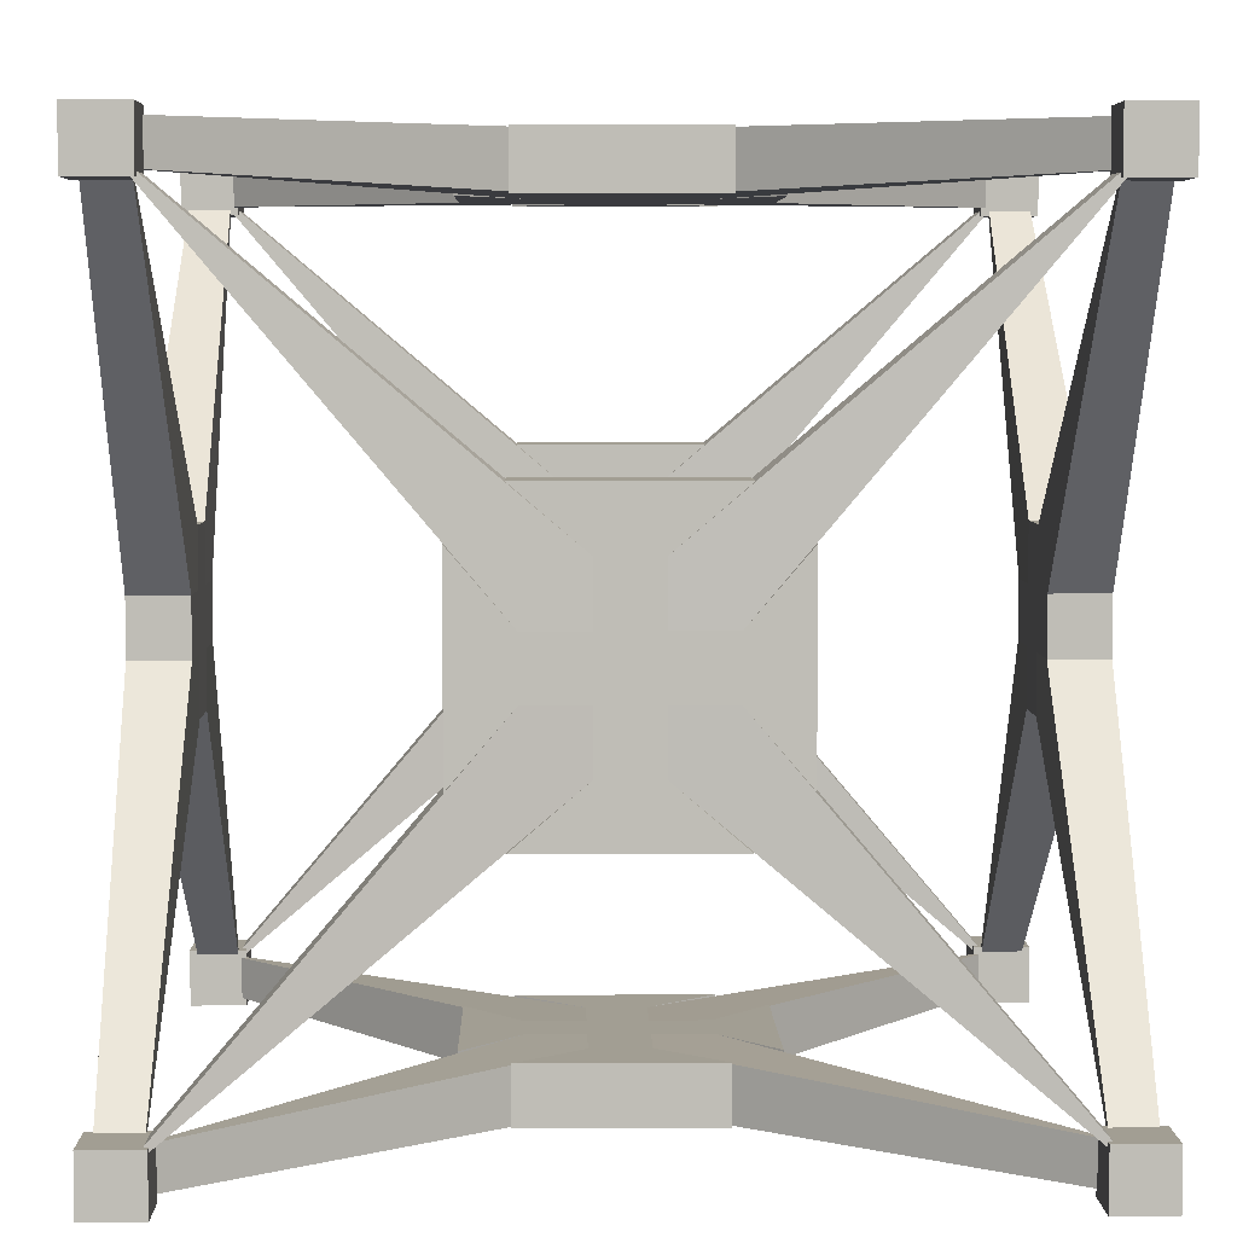
<metadata>
{"format":"obj","ext":"obj","renderer":"f3d","projection":"perspective","resolution":1024,"background":"white","views":[{"elev":5.1,"azim":88.8,"up":"+Z"}]}
</metadata>
<code>
o Cube.000_Cube.005
v 6.5 6.5 -6.5
v 6.5 7.5 -6.5
v 6.5 6.5 -7.5
v 6.5 7.5 -7.5
v 7.5 6.5 -6.5
v 7.5 7.5 -6.5
v 7.5 6.5 -7.5
v 7.5 7.5 -7.5
v -7.5 -7.5 7.5
v -7.5 -6.5 7.5
v -7.5 -7.5 6.5
v -7.5 -6.5 6.5
v -6.5 -7.5 7.5
v -6.5 -6.5 7.5
v -6.5 -7.5 6.5
v -6.5 -6.5 6.5
v -6.5 6.5 -6.5
v -6.5 7.5 -6.5
v -7.5 6.5 -6.5
v -7.5 7.5 -6.5
v -6.5 6.5 -7.5
v -6.5 7.5 -7.5
v -7.5 6.5 -7.5
v -7.5 7.5 -7.5
v 7.5 -7.5 7.5
v 7.5 -6.5 7.5
v 6.5 -7.5 7.5
v 6.5 -6.5 7.5
v 7.5 -7.5 6.5
v 7.5 -6.5 6.5
v 6.5 -7.5 6.5
v 6.5 -6.5 6.5
v -6.5 6.5 6.5
v -6.5 7.5 6.5
v -6.5 6.5 7.5
v -6.5 7.5 7.5
v -7.5 6.5 6.5
v -7.5 7.5 6.5
v -7.5 6.5 7.5
v -7.5 7.5 7.5
v 7.5 -7.5 -7.5
v 7.5 -6.5 -7.5
v 7.5 -7.5 -6.5
v 7.5 -6.5 -6.5
v 6.5 -7.5 -7.5
v 6.5 -6.5 -7.5
v 6.5 -7.5 -6.5
v 6.5 -6.5 -6.5
v 6.5 6.5 6.5
v 6.5 7.5 6.5
v 7.5 6.5 6.5
v 7.5 7.5 6.5
v 6.5 6.5 7.5
v 6.5 7.5 7.5
v 7.5 6.5 7.5
v 7.5 7.5 7.5
v -7.5 -7.5 -7.5
v -7.5 -6.5 -7.5
v -6.5 -7.5 -7.5
v -6.5 -6.5 -7.5
v -7.5 -7.5 -6.5
v -7.5 -6.5 -6.5
v -6.5 -7.5 -6.5
v -6.5 -6.5 -6.5
v -7 6.65 7
v -7 7.35 7
v -7 6.65 -7
v -7 7.35 -7
v 7 6.65 7
v 7 7.35 7
v 7 6.65 -7
v 7 7.35 -7
v -7 -7.35 7
v -7 -6.65 7
v -7 -7.35 -7
v -7 -6.65 -7
v 7 -7.35 7
v 7 -6.65 7
v 7 -7.35 -7
v 7 -6.65 -7
v -1.5 6.5 -0.5
v -1.5 6.5 0.5
v -7 6.833 7
v -7 7.167 7
v -1.5 7.5 0.5
v -1.5 7.5 -0.5
v -7 7.167 -7
v -7 6.833 -7
v 0.5 6.5 -1.5
v -0.5 6.5 -1.5
v -0.5 7.5 -1.5
v 0.5 7.5 -1.5
v 7 7.167 -7
v 7 6.833 -7
v 1.5 6.5 0.5
v 1.5 6.5 -0.5
v 1.5 7.5 -0.5
v 1.5 7.5 0.5
v 7 7.167 7
v 7 6.833 7
v -0.5 6.5 1.5
v 0.5 6.5 1.5
v 0.5 7.5 1.5
v -0.5 7.5 1.5
v -1.5 -7.5 -0.5
v -1.5 -7.5 0.5
v -7 -7.167 7
v -7 -6.833 7
v -1.5 -6.5 0.5
v -1.5 -6.5 -0.5
v -7 -6.833 -7
v -7 -7.167 -7
v 0.5 -7.5 -1.5
v -0.5 -7.5 -1.5
v -0.5 -6.5 -1.5
v 0.5 -6.5 -1.5
v 7 -6.833 -7
v 7 -7.167 -7
v 1.5 -7.5 0.5
v 1.5 -7.5 -0.5
v 1.5 -6.5 -0.5
v 1.5 -6.5 0.5
v 7 -6.833 7
v 7 -7.167 7
v -0.5 -7.5 1.5
v 0.5 -7.5 1.5
v 0.5 -6.5 1.5
v -0.5 -6.5 1.5
v 0.5 -6.5 -0.5
v 0.5 -6.5 0.5
v -0.5 -6.5 -0.5
v -0.5 -6.5 0.5
v -0.5 -7.5 -0.5
v -0.5 -7.5 0.5
v 0.5 -7.5 -0.5
v 0.5 -7.5 0.5
v 0.5 -7.167 1.5
v -0.5 -7.167 1.5
v 0.5 -6.833 1.5
v -0.5 -6.833 1.5
v 1.5 -7.167 -0.5
v 1.5 -7.167 0.5
v 1.5 -6.833 -0.5
v 1.5 -6.833 0.5
v -0.5 -7.167 -1.5
v 0.5 -7.167 -1.5
v -0.5 -6.833 -1.5
v 0.5 -6.833 -1.5
v -1.5 -7.167 0.5
v -1.5 -7.167 -0.5
v -1.5 -6.833 0.5
v -1.5 -6.833 -0.5
v 0.5 7.5 -0.5
v 0.5 7.5 0.5
v -0.5 7.5 -0.5
v -0.5 7.5 0.5
v -0.5 6.5 -0.5
v -0.5 6.5 0.5
v 0.5 6.5 -0.5
v 0.5 6.5 0.5
v 0.5 6.833 1.5
v -0.5 6.833 1.5
v 0.5 7.167 1.5
v -0.5 7.167 1.5
v 1.5 6.833 -0.5
v 1.5 6.833 0.5
v 1.5 7.167 -0.5
v 1.5 7.167 0.5
v -0.5 6.833 -1.5
v 0.5 6.833 -1.5
v -0.5 7.167 -1.5
v 0.5 7.167 -1.5
v -1.5 6.833 0.5
v -1.5 6.833 -0.5
v -1.5 7.167 0.5
v -1.5 7.167 -0.5
v -7 -7 6.65
v -7 -7 7.35
v -7 7 6.65
v -7 7 7.35
v 7 -7 6.65
v 7 -7 7.35
v 7 7 6.65
v 7 7 7.35
v -1.5 0.5 -6.833
v -1.5 -0.5 -6.833
v -1.5 0.5 -7.167
v -1.5 -0.5 -7.167
v 0.5 1.5 -6.833
v -0.5 1.5 -6.833
v 0.5 1.5 -7.167
v -0.5 1.5 -7.167
v -1.5 0.5 6.5
v -1.5 -0.5 6.5
v -7 -7 6.833
v -7 -7 7.167
v -1.5 -0.5 7.5
v -1.5 0.5 7.5
v -7 7 7.167
v -7 7 6.833
v 0.5 1.5 6.5
v -0.5 1.5 6.5
v -0.5 1.5 7.5
v 0.5 1.5 7.5
v 7 7 7.167
v 7 7 6.833
v 1.5 -0.5 6.5
v 1.5 0.5 6.5
v 1.5 0.5 7.5
v 1.5 -0.5 7.5
v 7 -7 7.167
v 7 -7 6.833
v -0.5 -1.5 6.5
v 0.5 -1.5 6.5
v 0.5 -1.5 7.5
v -0.5 -1.5 7.5
v 1.5 -0.5 -6.833
v 1.5 0.5 -6.833
v 1.5 -0.5 -7.167
v 1.5 0.5 -7.167
v -0.5 -1.5 -6.833
v 0.5 -1.5 -6.833
v -0.5 -1.5 -7.167
v 0.5 -1.5 -7.167
v 0.5 -0.5 -7.5
v 0.5 0.5 -7.5
v -0.5 -0.5 -7.5
v -0.5 0.5 -7.5
v -0.5 -0.5 -6.5
v -0.5 0.5 -6.5
v 0.5 -0.5 -6.5
v 0.5 0.5 -6.5
v -0.5 -1.5 -6.5
v 0.5 -1.5 -6.5
v 0.5 -1.5 -7.5
v -0.5 -1.5 -7.5
v 7 -7 -7.167
v 7 -7 -6.833
v 1.5 -0.5 -6.5
v 1.5 0.5 -6.5
v 1.5 0.5 -7.5
v 1.5 -0.5 -7.5
v 7 7 -7.167
v 7 7 -6.833
v 0.5 1.5 -6.5
v -0.5 1.5 -6.5
v -0.5 1.5 -7.5
v 0.5 1.5 -7.5
v -7 7 -7.167
v -7 7 -6.833
v -1.5 0.5 -6.5
v -1.5 -0.5 -6.5
v -7 -7 -6.833
v -7 -7 -7.167
v -1.5 -0.5 -7.5
v -1.5 0.5 -7.5
v 7 7 -6.65
v 7 7 -7.35
v 7 -7 -6.65
v 7 -7 -7.35
v -7 7 -6.65
v -7 7 -7.35
v -7 -7 -6.65
v -7 -7 -7.35
v 0.5 0.5 7.5
v 0.5 -0.5 7.5
v -0.5 0.5 7.5
v -0.5 -0.5 7.5
v -0.5 0.5 6.5
v -0.5 -0.5 6.5
v 0.5 0.5 6.5
v 0.5 -0.5 6.5
v 0.5 -1.5 6.833
v -0.5 -1.5 6.833
v 0.5 -1.5 7.167
v -0.5 -1.5 7.167
v 1.5 0.5 6.833
v 1.5 -0.5 6.833
v 1.5 0.5 7.167
v 1.5 -0.5 7.167
v -0.5 1.5 6.833
v 0.5 1.5 6.833
v -0.5 1.5 7.167
v 0.5 1.5 7.167
v -1.5 -0.5 6.833
v -1.5 0.5 6.833
v -1.5 -0.5 7.167
v -1.5 0.5 7.167
v 2.5 -1.667 6.5
v 2.5 1.667 6.5
v 2.5 1.667 7.5
v 2.5 -1.667 7.5
v 2.5 1.667 6.833
v 2.5 -1.667 6.833
v 2.5 1.667 7.167
v 2.5 -1.667 7.167
v -2.5 1.667 6.5
v -2.5 -1.667 6.5
v -2.5 -1.667 7.5
v -2.5 1.667 7.5
v -2.5 -1.667 6.833
v -2.5 1.667 6.833
v -2.5 -1.667 7.167
v -2.5 1.667 7.167
v 1.667 2.5 6.5
v -1.667 2.5 6.5
v -1.667 2.5 7.5
v 1.667 2.5 7.5
v -1.667 2.5 6.833
v 1.667 2.5 6.833
v -1.667 2.5 7.167
v 1.667 2.5 7.167
v -1.667 -2.5 6.5
v 1.667 -2.5 6.5
v 1.667 -2.5 7.5
v -1.667 -2.5 7.5
v 1.667 -2.5 6.833
v -1.667 -2.5 6.833
v 1.667 -2.5 7.167
v -1.667 -2.5 7.167
v 2.5 -1.667 -7.5
v 2.5 1.667 -7.5
v 2.5 1.667 -6.5
v 2.5 -1.667 -6.5
v 2.5 1.667 -7.167
v 2.5 -1.667 -7.167
v 2.5 1.667 -6.833
v 2.5 -1.667 -6.833
v -2.5 1.667 -7.5
v -2.5 -1.667 -7.5
v -2.5 -1.667 -6.5
v -2.5 1.667 -6.5
v -2.5 -1.667 -7.167
v -2.5 1.667 -7.167
v -2.5 -1.667 -6.833
v -2.5 1.667 -6.833
v 1.667 2.5 -7.5
v -1.667 2.5 -7.5
v -1.667 2.5 -6.5
v 1.667 2.5 -6.5
v -1.667 2.5 -7.167
v 1.667 2.5 -7.167
v -1.667 2.5 -6.833
v 1.667 2.5 -6.833
v -1.667 -2.5 -7.5
v 1.667 -2.5 -7.5
v 1.667 -2.5 -6.5
v -1.667 -2.5 -6.5
v 1.667 -2.5 -7.167
v -1.667 -2.5 -7.167
v 1.667 -2.5 -6.833
v -1.667 -2.5 -6.833
v 6.65 -7 7
v 7.35 -7 7
v 6.65 7 7
v 7.35 7 7
v 6.65 -7 -7
v 7.35 -7 -7
v 6.65 7 -7
v 7.35 7 -7
v -6.833 0.5 1.5
v -6.833 -0.5 1.5
v -7.167 0.5 1.5
v -7.167 -0.5 1.5
v -6.833 1.5 -0.5
v -6.833 1.5 0.5
v -7.167 1.5 -0.5
v -7.167 1.5 0.5
v 6.5 0.5 1.5
v 6.5 -0.5 1.5
v 6.833 -7 7
v 7.167 -7 7
v 7.5 -0.5 1.5
v 7.5 0.5 1.5
v 7.167 7 7
v 6.833 7 7
v 6.5 1.5 -0.5
v 6.5 1.5 0.5
v 7.5 1.5 0.5
v 7.5 1.5 -0.5
v 7.167 7 -7
v 6.833 7 -7
v 6.5 -0.5 -1.5
v 6.5 0.5 -1.5
v 7.5 0.5 -1.5
v 7.5 -0.5 -1.5
v 7.167 -7 -7
v 6.833 -7 -7
v 6.5 -1.5 0.5
v 6.5 -1.5 -0.5
v 7.5 -1.5 -0.5
v 7.5 -1.5 0.5
v -6.833 -0.5 -1.5
v -6.833 0.5 -1.5
v -7.167 -0.5 -1.5
v -7.167 0.5 -1.5
v -6.833 -1.5 0.5
v -6.833 -1.5 -0.5
v -7.167 -1.5 0.5
v -7.167 -1.5 -0.5
v -7.5 -0.5 -0.5
v -7.5 0.5 -0.5
v -7.5 -0.5 0.5
v -7.5 0.5 0.5
v -6.5 -0.5 0.5
v -6.5 0.5 0.5
v -6.5 -0.5 -0.5
v -6.5 0.5 -0.5
v -6.5 -1.5 0.5
v -6.5 -1.5 -0.5
v -7.5 -1.5 -0.5
v -7.5 -1.5 0.5
v -7.167 -7 -7
v -6.833 -7 -7
v -6.5 -0.5 -1.5
v -6.5 0.5 -1.5
v -7.5 0.5 -1.5
v -7.5 -0.5 -1.5
v -7.167 7 -7
v -6.833 7 -7
v -6.5 1.5 -0.5
v -6.5 1.5 0.5
v -7.5 1.5 0.5
v -7.5 1.5 -0.5
v -7.167 7 7
v -6.833 7 7
v -6.5 0.5 1.5
v -6.5 -0.5 1.5
v -6.833 -7 7
v -7.167 -7 7
v -7.5 -0.5 1.5
v -7.5 0.5 1.5
v -6.65 7 -7
v -7.35 7 -7
v -6.65 -7 -7
v -7.35 -7 -7
v -6.65 7 7
v -7.35 7 7
v -6.65 -7 7
v -7.35 -7 7
v 7.5 0.5 -0.5
v 7.5 -0.5 -0.5
v 7.5 0.5 0.5
v 7.5 -0.5 0.5
v 6.5 0.5 0.5
v 6.5 -0.5 0.5
v 6.5 0.5 -0.5
v 6.5 -0.5 -0.5
v 6.833 -1.5 -0.5
v 6.833 -1.5 0.5
v 7.167 -1.5 -0.5
v 7.167 -1.5 0.5
v 6.833 0.5 -1.5
v 6.833 -0.5 -1.5
v 7.167 0.5 -1.5
v 7.167 -0.5 -1.5
v 6.833 1.5 0.5
v 6.833 1.5 -0.5
v 7.167 1.5 0.5
v 7.167 1.5 -0.5
v 6.833 -0.5 1.5
v 6.833 0.5 1.5
v 7.167 -0.5 1.5
v 7.167 0.5 1.5
v 6.5 -1.667 -2.5
v 6.5 1.667 -2.5
v 7.5 1.667 -2.5
v 7.5 -1.667 -2.5
v 6.833 1.667 -2.5
v 6.833 -1.667 -2.5
v 7.167 1.667 -2.5
v 7.167 -1.667 -2.5
v 6.5 1.667 2.5
v 6.5 -1.667 2.5
v 7.5 -1.667 2.5
v 7.5 1.667 2.5
v 6.833 -1.667 2.5
v 6.833 1.667 2.5
v 7.167 -1.667 2.5
v 7.167 1.667 2.5
v 6.5 2.5 -1.667
v 6.5 2.5 1.667
v 7.5 2.5 1.667
v 7.5 2.5 -1.667
v 6.833 2.5 1.667
v 6.833 2.5 -1.667
v 7.167 2.5 1.667
v 7.167 2.5 -1.667
v 6.5 -2.5 1.667
v 6.5 -2.5 -1.667
v 7.5 -2.5 -1.667
v 7.5 -2.5 1.667
v 6.833 -2.5 -1.667
v 6.833 -2.5 1.667
v 7.167 -2.5 -1.667
v 7.167 -2.5 1.667
v -7.5 -1.667 -2.5
v -7.5 1.667 -2.5
v -6.5 1.667 -2.5
v -6.5 -1.667 -2.5
v -7.167 1.667 -2.5
v -7.167 -1.667 -2.5
v -6.833 1.667 -2.5
v -6.833 -1.667 -2.5
v -7.5 1.667 2.5
v -7.5 -1.667 2.5
v -6.5 -1.667 2.5
v -6.5 1.667 2.5
v -7.167 -1.667 2.5
v -7.167 1.667 2.5
v -6.833 -1.667 2.5
v -6.833 1.667 2.5
v -7.5 2.5 -1.667
v -7.5 2.5 1.667
v -6.5 2.5 1.667
v -6.5 2.5 -1.667
v -7.167 2.5 1.667
v -7.167 2.5 -1.667
v -6.833 2.5 1.667
v -6.833 2.5 -1.667
v -7.5 -2.5 1.667
v -7.5 -2.5 -1.667
v -6.5 -2.5 -1.667
v -6.5 -2.5 1.667
v -7.167 -2.5 -1.667
v -7.167 -2.5 1.667
v -6.833 -2.5 -1.667
v -6.833 -2.5 1.667
f 1 2 4 3
f 3 4 8 7
f 7 8 6 5
f 5 6 2 1
f 3 7 5 1
f 8 4 2 6
f 9 10 12 11
f 11 12 16 15
f 15 16 14 13
f 13 14 10 9
f 11 15 13 9
f 16 12 10 14
f 17 18 20 19
f 19 20 24 23
f 23 24 22 21
f 21 22 18 17
f 19 23 21 17
f 24 20 18 22
f 25 26 28 27
f 27 28 32 31
f 31 32 30 29
f 29 30 26 25
f 27 31 29 25
f 32 28 26 30
f 33 34 36 35
f 35 36 40 39
f 39 40 38 37
f 37 38 34 33
f 35 39 37 33
f 40 36 34 38
f 41 42 44 43
f 43 44 48 47
f 47 48 46 45
f 45 46 42 41
f 43 47 45 41
f 48 44 42 46
f 49 50 52 51
f 51 52 56 55
f 55 56 54 53
f 53 54 50 49
f 51 55 53 49
f 56 52 50 54
f 57 58 60 59
f 59 60 64 63
f 63 64 62 61
f 61 62 58 57
f 59 63 61 57
f 64 60 58 62
f 176 86 68 87
f 172 92 72 93
f 168 98 70 99
f 164 104 66 84
f 160 95 69 102
f 156 85 66 104
f 152 110 76 111
f 148 116 80 117
f 144 122 78 123
f 140 128 74 108
f 136 119 77 126
f 132 109 74 128
f 122 130 127 78
f 130 132 128 127
f 80 116 129 121
f 121 129 130 122
f 116 115 131 129
f 129 131 132 130
f 115 76 110 131
f 131 110 109 132
f 106 134 125 73
f 134 136 126 125
f 75 114 133 105
f 105 133 134 106
f 114 113 135 133
f 133 135 136 134
f 113 79 120 135
f 135 120 119 136
f 125 138 107 73
f 138 140 108 107
f 77 124 137 126
f 126 137 138 125
f 124 123 139 137
f 137 139 140 138
f 123 78 127 139
f 139 127 128 140
f 119 142 124 77
f 142 144 123 124
f 79 118 141 120
f 120 141 142 119
f 118 117 143 141
f 141 143 144 142
f 117 80 121 143
f 143 121 122 144
f 113 146 118 79
f 146 148 117 118
f 75 112 145 114
f 114 145 146 113
f 112 111 147 145
f 145 147 148 146
f 111 76 115 147
f 147 115 116 148
f 105 150 112 75
f 150 152 111 112
f 73 107 149 106
f 106 149 150 105
f 107 108 151 149
f 149 151 152 150
f 108 74 109 151
f 151 109 110 152
f 98 154 103 70
f 154 156 104 103
f 72 92 153 97
f 97 153 154 98
f 92 91 155 153
f 153 155 156 154
f 91 68 86 155
f 155 86 85 156
f 82 158 101 65
f 158 160 102 101
f 67 90 157 81
f 81 157 158 82
f 90 89 159 157
f 157 159 160 158
f 89 71 96 159
f 159 96 95 160
f 101 162 83 65
f 162 164 84 83
f 69 100 161 102
f 102 161 162 101
f 100 99 163 161
f 161 163 164 162
f 99 70 103 163
f 163 103 104 164
f 95 166 100 69
f 166 168 99 100
f 71 94 165 96
f 96 165 166 95
f 94 93 167 165
f 165 167 168 166
f 93 72 97 167
f 167 97 98 168
f 89 170 94 71
f 170 172 93 94
f 67 88 169 90
f 90 169 170 89
f 88 87 171 169
f 169 171 172 170
f 87 68 91 171
f 171 91 92 172
f 81 174 88 67
f 174 176 87 88
f 65 83 173 82
f 82 173 174 81
f 83 84 175 173
f 173 175 176 174
f 84 66 85 175
f 175 85 86 176
f 288 198 180 199
f 284 204 184 205
f 280 210 182 211
f 276 216 178 196
f 272 207 181 214
f 268 197 178 216
f 188 186 335 333
f 253 263 252 186
f 256 255 330 329
f 254 253 186 188
f 255 188 333 330
f 264 254 188 255
f 187 185 250 249
f 256 187 249 262
f 189 191 342 344
f 250 261 246 190
f 191 248 337 342
f 249 250 190 192
f 190 246 339 343
f 262 249 192 247
f 191 189 244 243
f 248 191 243 258
f 218 240 323 327
f 244 257 240 218
f 220 218 327 325
f 243 244 218 220
f 241 220 325 322
f 258 243 220 241
f 219 217 238 237
f 242 219 237 260
f 233 221 352 348
f 238 259 234 222
f 234 233 348 347
f 237 238 222 224
f 221 223 350 352
f 260 237 224 235
f 223 221 253 254
f 236 223 254 264
f 226 241 242 225
f 248 258 241 226
f 228 226 225 227
f 247 248 226 228
f 256 228 227 255
f 262 247 228 256
f 227 225 235 236
f 255 227 236 264
f 230 251 252 229
f 246 261 251 230
f 232 230 229 231
f 245 246 230 232
f 240 232 231 239
f 257 245 232 240
f 231 229 233 234
f 239 231 234 259
f 229 252 263 233
f 225 242 260 235
f 221 233 263 253
f 217 239 259 238
f 189 245 257 244
f 185 251 261 250
f 210 266 215 182
f 266 268 216 215
f 184 204 265 209
f 209 265 266 210
f 204 203 267 265
f 265 267 268 266
f 203 180 198 267
f 267 198 197 268
f 194 270 213 177
f 270 272 214 213
f 179 202 269 193
f 193 269 270 194
f 202 201 271 269
f 269 271 272 270
f 201 183 208 271
f 271 208 207 272
f 213 274 195 177
f 274 276 196 195
f 181 212 273 214
f 276 274 318 320
f 212 211 275 273
f 215 216 316 315
f 211 182 215 275
f 216 276 320 316
f 207 278 212 181
f 278 280 211 212
f 183 206 277 208
f 208 277 293 290
f 206 205 279 277
f 277 279 295 293
f 205 184 209 279
f 279 209 291 295
f 201 282 206 183
f 282 284 205 206
f 179 200 281 202
f 283 203 307 311
f 200 199 283 281
f 282 201 305 310
f 199 180 203 283
f 284 282 310 312
f 193 286 200 179
f 286 288 199 200
f 177 195 285 194
f 194 285 301 298
f 195 196 287 285
f 193 194 298 297
f 196 178 197 287
f 285 287 303 301
f 290 293 294 289
f 293 295 296 294
f 295 291 292 296
f 209 210 292 291
f 207 208 290 289
f 210 280 296 292
f 280 278 294 296
f 278 207 289 294
f 298 301 302 297
f 301 303 304 302
f 303 299 300 304
f 198 288 304 300
f 288 286 302 304
f 286 193 297 302
f 197 198 300 299
f 287 197 299 303
f 306 309 310 305
f 309 311 312 310
f 311 307 308 312
f 281 283 311 309
f 203 204 308 307
f 201 202 306 305
f 202 281 309 306
f 204 284 312 308
f 314 317 318 313
f 317 319 320 318
f 319 315 316 320
f 213 214 314 313
f 274 213 313 318
f 275 215 315 319
f 273 275 319 317
f 214 273 317 314
f 322 325 326 321
f 325 327 328 326
f 327 323 324 328
f 240 239 324 323
f 242 241 322 321
f 239 217 328 324
f 217 219 326 328
f 219 242 321 326
f 330 333 334 329
f 333 335 336 334
f 335 331 332 336
f 251 185 336 332
f 185 187 334 336
f 187 256 329 334
f 252 251 332 331
f 186 252 331 335
f 338 341 342 337
f 341 343 344 342
f 343 339 340 344
f 192 190 343 341
f 246 245 340 339
f 248 247 338 337
f 247 192 341 338
f 245 189 344 340
f 346 349 350 345
f 349 351 352 350
f 351 347 348 352
f 236 235 346 345
f 223 236 345 350
f 222 234 347 351
f 224 222 351 349
f 235 224 349 346
f 464 374 356 375
f 460 380 360 381
f 456 386 358 387
f 452 392 354 372
f 448 383 357 390
f 444 373 354 392
f 364 362 511 509
f 429 439 428 362
f 432 431 506 505
f 430 429 362 364
f 431 364 509 506
f 440 430 364 431
f 363 361 426 425
f 432 363 425 438
f 365 367 518 520
f 426 437 422 366
f 367 424 513 518
f 425 426 366 368
f 366 422 515 519
f 438 425 368 423
f 367 365 420 419
f 424 367 419 434
f 394 416 499 503
f 420 433 416 394
f 396 394 503 501
f 419 420 394 396
f 417 396 501 498
f 434 419 396 417
f 395 393 414 413
f 418 395 413 436
f 409 397 528 524
f 414 435 410 398
f 410 409 524 523
f 413 414 398 400
f 397 399 526 528
f 436 413 400 411
f 399 397 429 430
f 412 399 430 440
f 402 417 418 401
f 424 434 417 402
f 404 402 401 403
f 423 424 402 404
f 432 404 403 431
f 438 423 404 432
f 403 401 411 412
f 431 403 412 440
f 406 427 428 405
f 422 437 427 406
f 408 406 405 407
f 421 422 406 408
f 416 408 407 415
f 433 421 408 416
f 407 405 409 410
f 415 407 410 435
f 405 428 439 409
f 401 418 436 411
f 397 409 439 429
f 393 415 435 414
f 365 421 433 420
f 361 427 437 426
f 386 442 391 358
f 442 444 392 391
f 360 380 441 385
f 385 441 442 386
f 380 379 443 441
f 441 443 444 442
f 379 356 374 443
f 443 374 373 444
f 370 446 389 353
f 446 448 390 389
f 355 378 445 369
f 369 445 446 370
f 378 377 447 445
f 445 447 448 446
f 377 359 384 447
f 447 384 383 448
f 389 450 371 353
f 450 452 372 371
f 357 388 449 390
f 452 450 494 496
f 388 387 451 449
f 391 392 492 491
f 387 358 391 451
f 392 452 496 492
f 383 454 388 357
f 454 456 387 388
f 359 382 453 384
f 384 453 469 466
f 382 381 455 453
f 453 455 471 469
f 381 360 385 455
f 455 385 467 471
f 377 458 382 359
f 458 460 381 382
f 355 376 457 378
f 459 379 483 487
f 376 375 459 457
f 458 377 481 486
f 375 356 379 459
f 460 458 486 488
f 369 462 376 355
f 462 464 375 376
f 353 371 461 370
f 370 461 477 474
f 371 372 463 461
f 369 370 474 473
f 372 354 373 463
f 461 463 479 477
f 466 469 470 465
f 469 471 472 470
f 471 467 468 472
f 385 386 468 467
f 383 384 466 465
f 386 456 472 468
f 456 454 470 472
f 454 383 465 470
f 474 477 478 473
f 477 479 480 478
f 479 475 476 480
f 374 464 480 476
f 464 462 478 480
f 462 369 473 478
f 373 374 476 475
f 463 373 475 479
f 482 485 486 481
f 485 487 488 486
f 487 483 484 488
f 457 459 487 485
f 379 380 484 483
f 377 378 482 481
f 378 457 485 482
f 380 460 488 484
f 490 493 494 489
f 493 495 496 494
f 495 491 492 496
f 389 390 490 489
f 450 389 489 494
f 451 391 491 495
f 449 451 495 493
f 390 449 493 490
f 498 501 502 497
f 501 503 504 502
f 503 499 500 504
f 416 415 500 499
f 418 417 498 497
f 415 393 504 500
f 393 395 502 504
f 395 418 497 502
f 506 509 510 505
f 509 511 512 510
f 511 507 508 512
f 427 361 512 508
f 361 363 510 512
f 363 432 505 510
f 428 427 508 507
f 362 428 507 511
f 514 517 518 513
f 517 519 520 518
f 519 515 516 520
f 368 366 519 517
f 422 421 516 515
f 424 423 514 513
f 423 368 517 514
f 421 365 520 516
f 522 525 526 521
f 525 527 528 526
f 527 523 524 528
f 412 411 522 521
f 399 412 521 526
f 398 410 523 527
f 400 398 527 525
f 411 400 525 522

</code>
